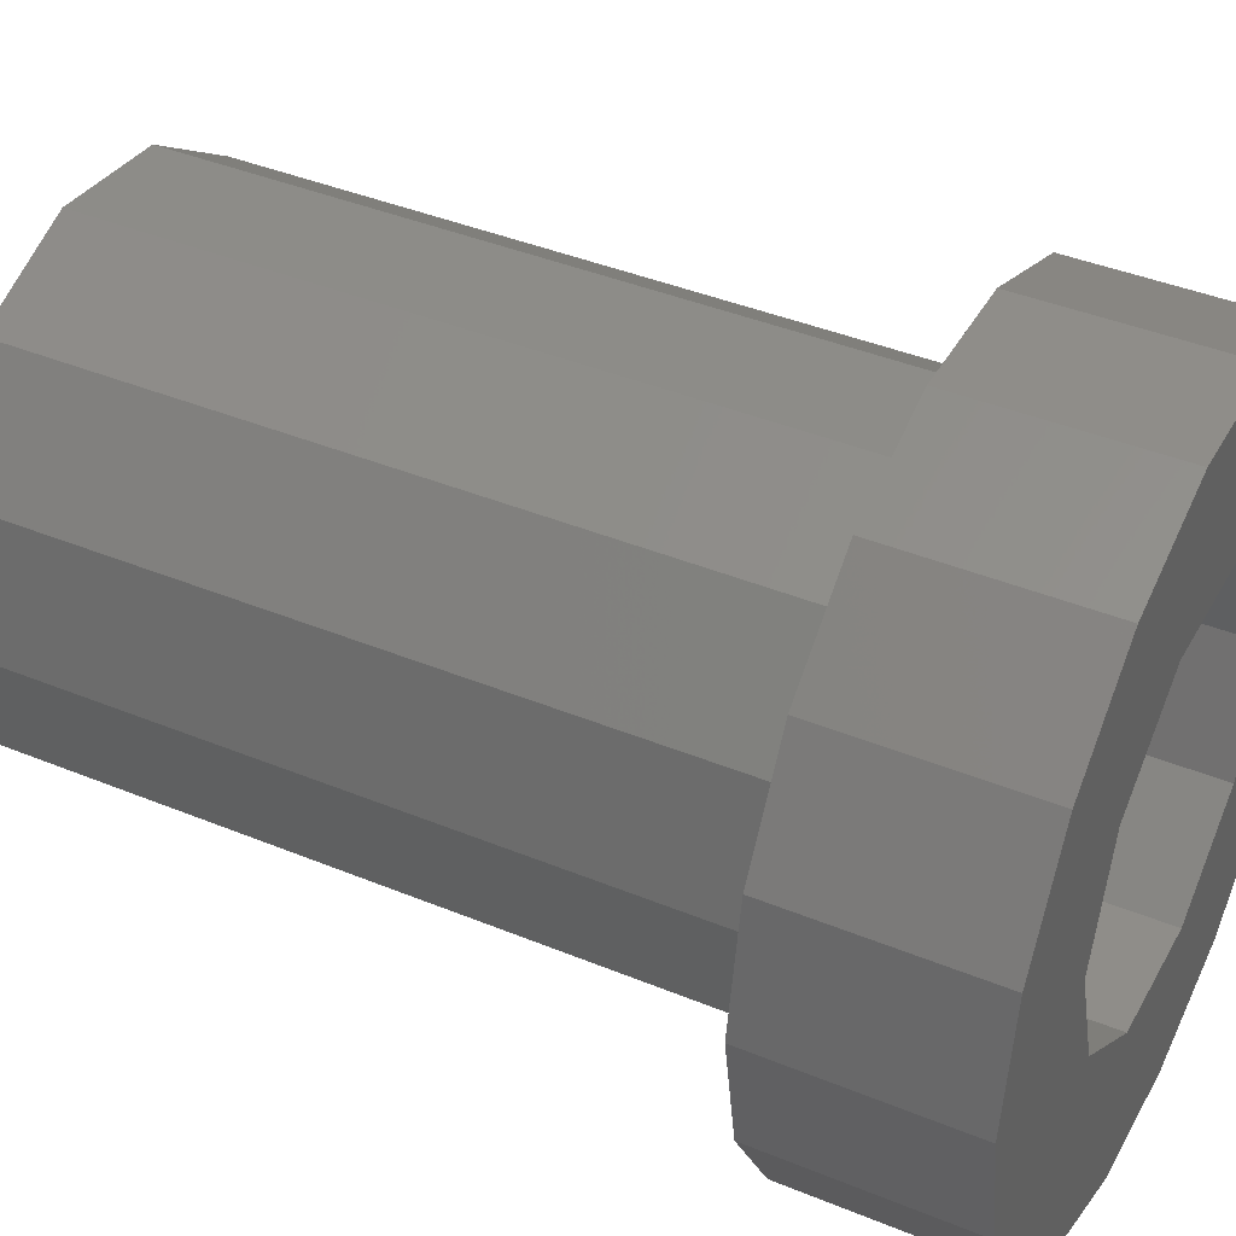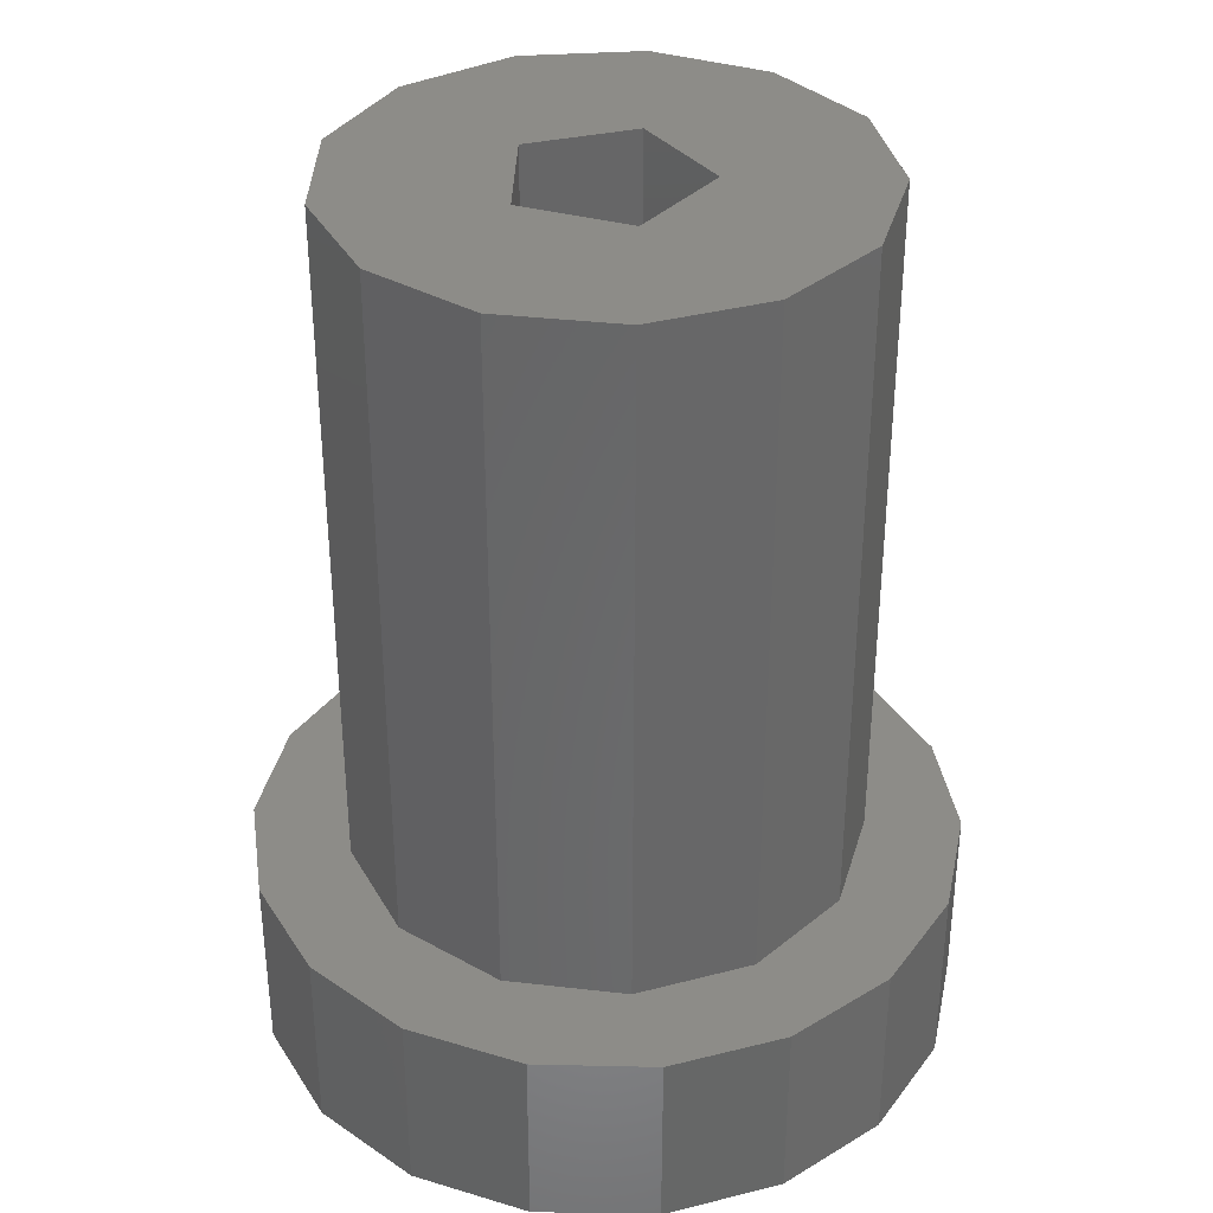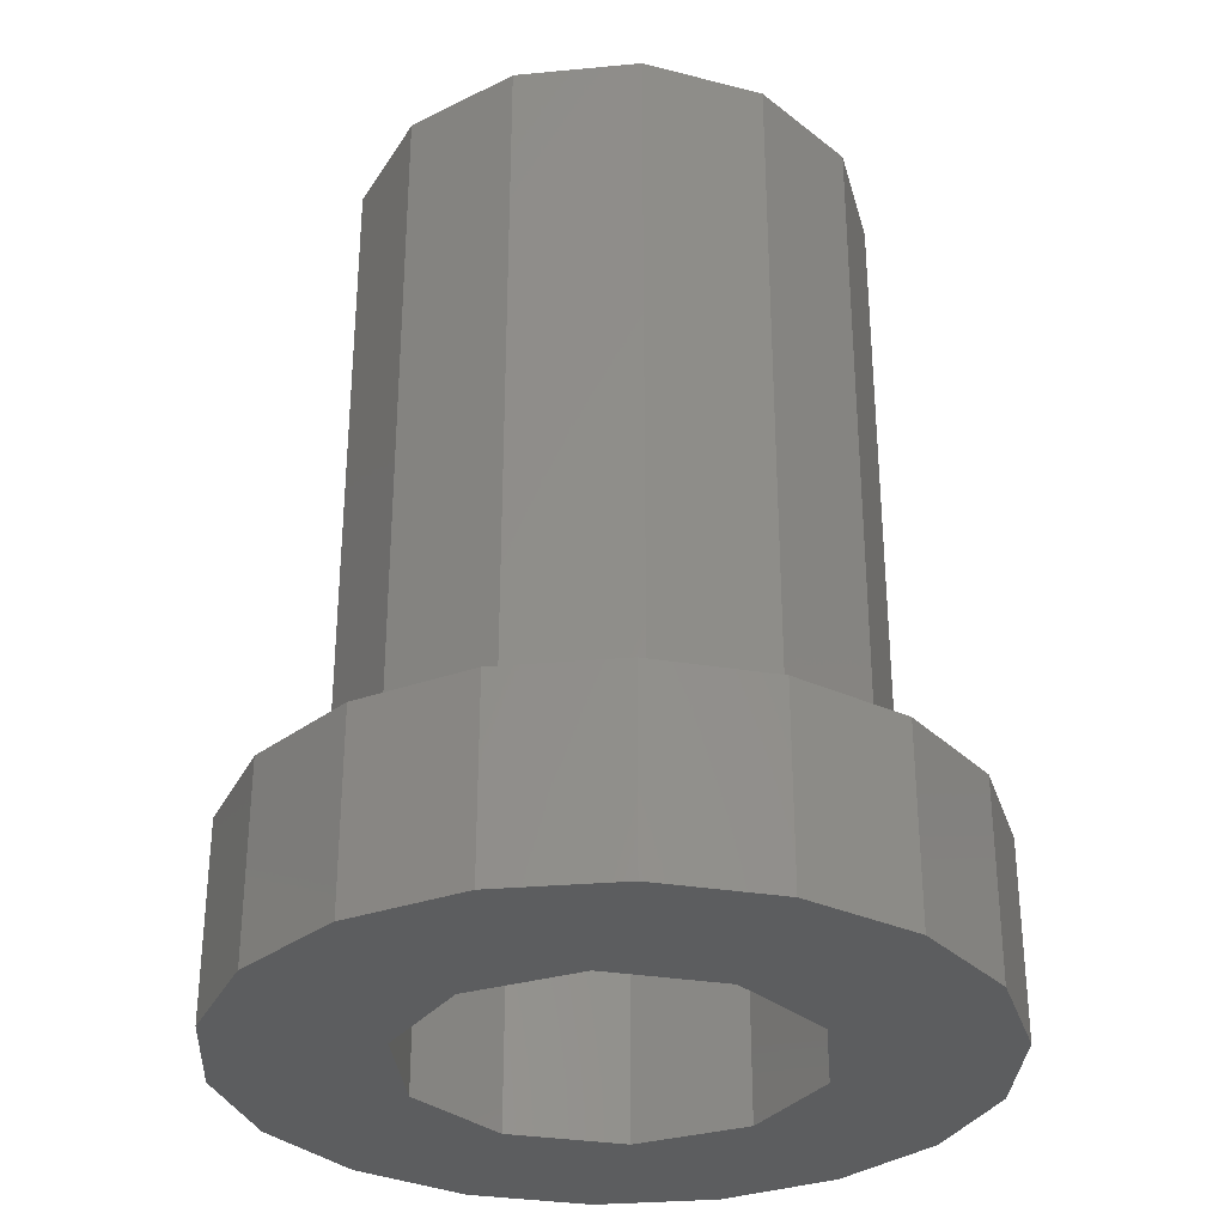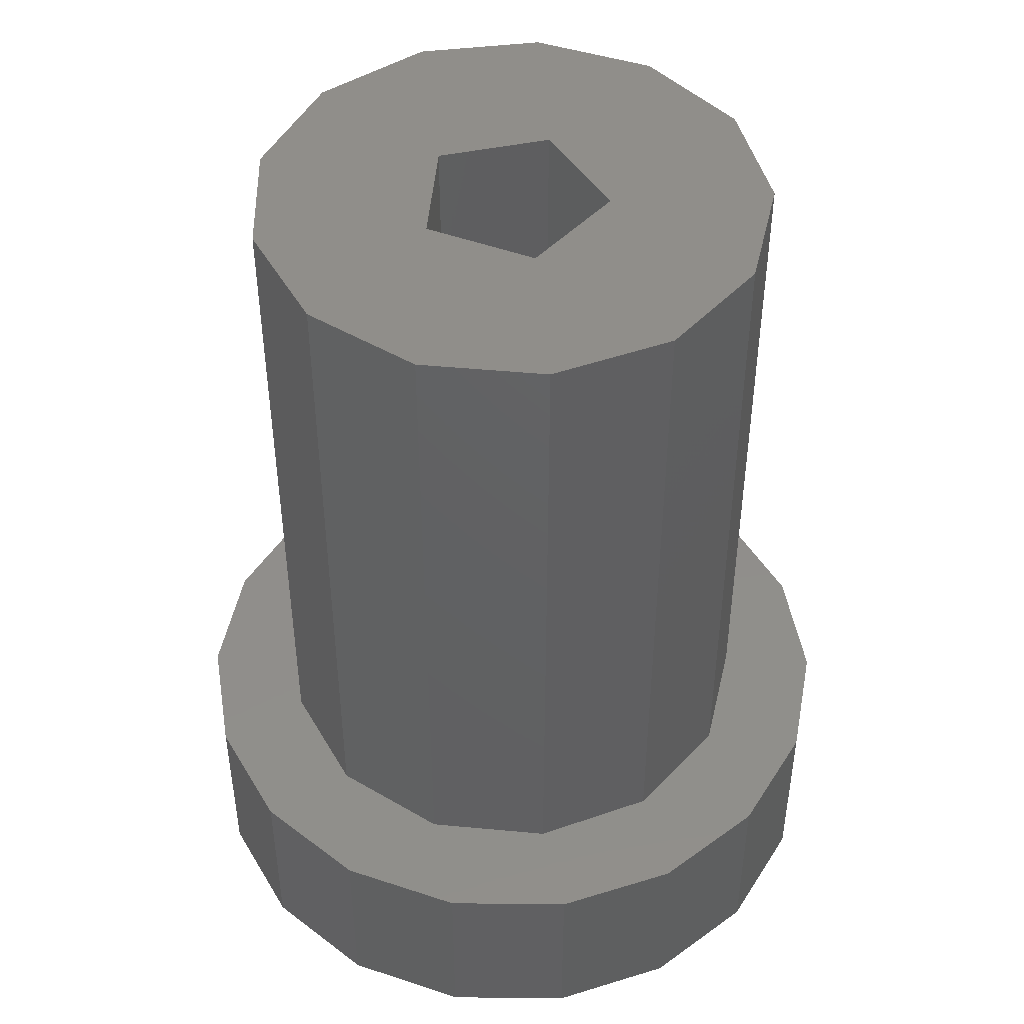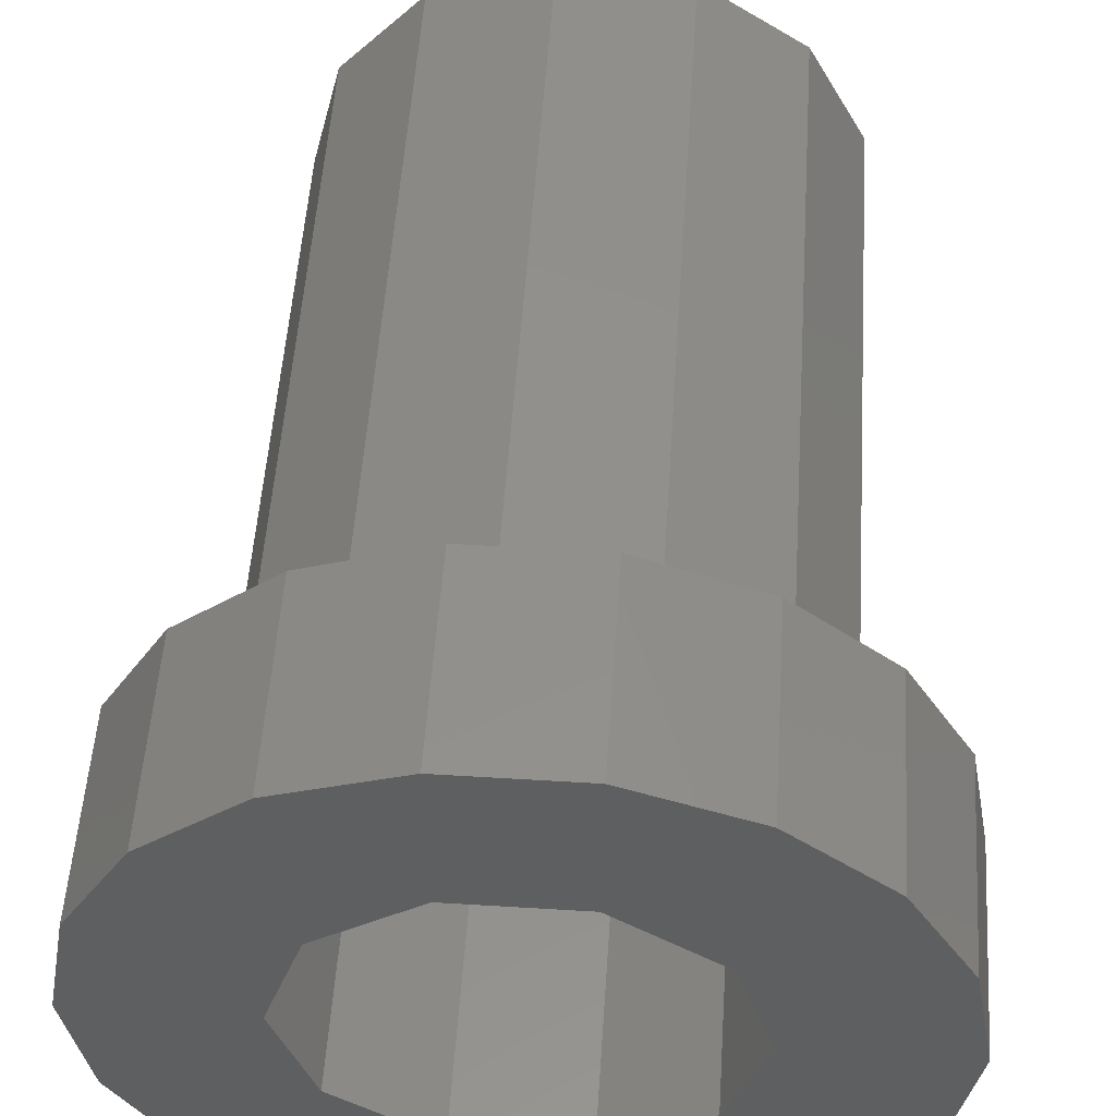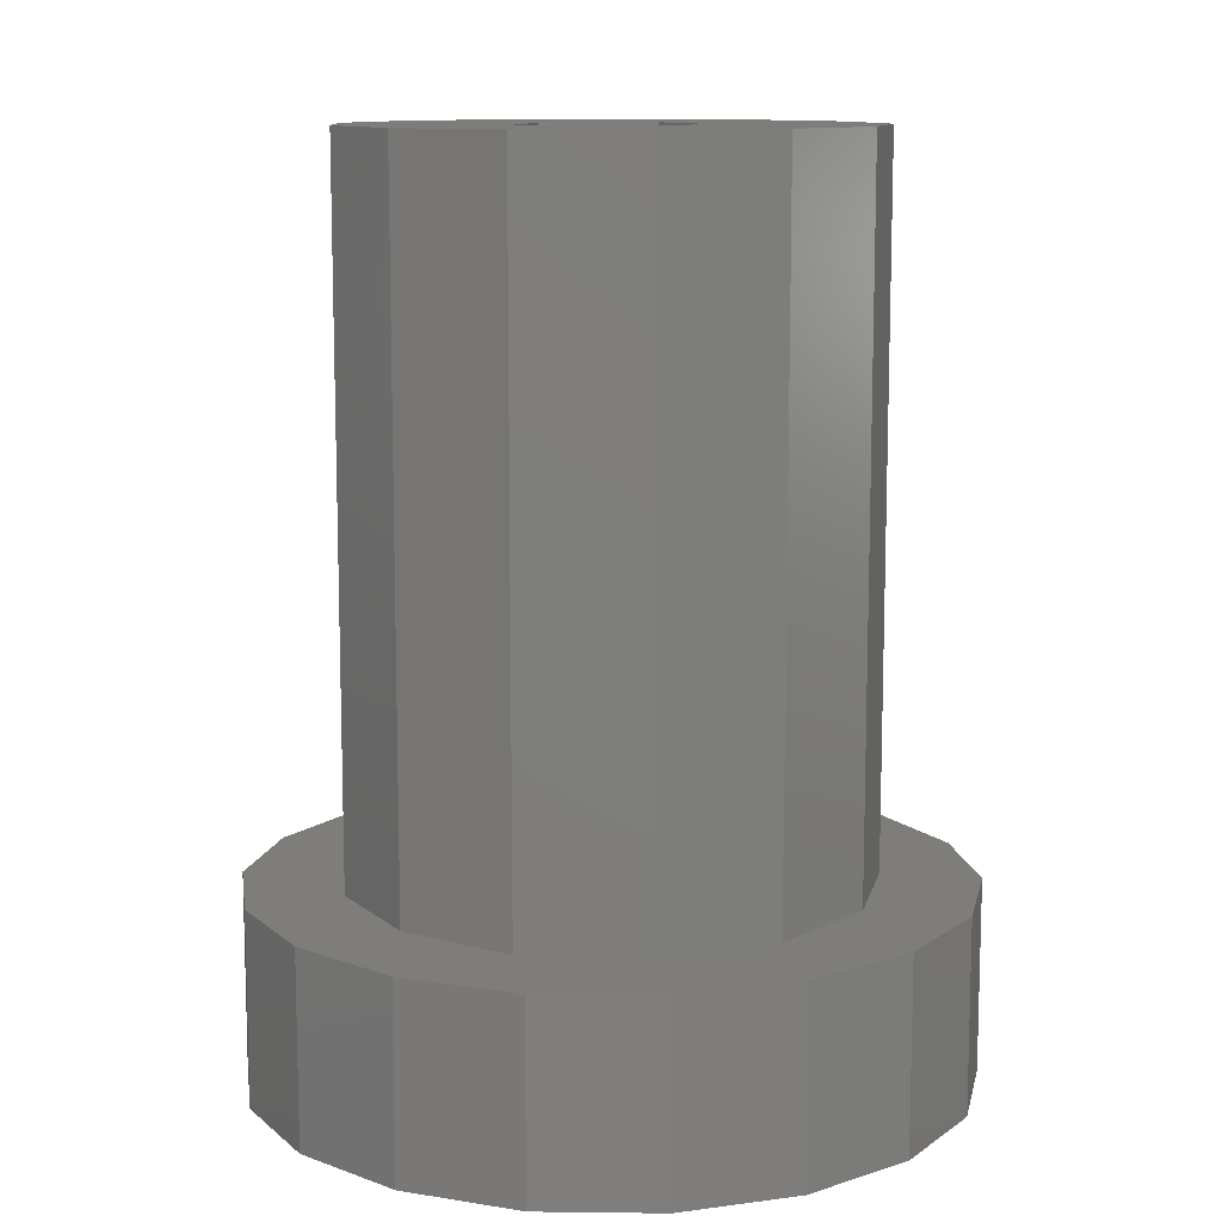
<metadata>
{"format":"stl","ext":"stl","renderer":"f3d","projection":"perspective","resolution":1024,"background":"white","views":[{"elev":40.8,"azim":116.7,"up":"+Y"},{"elev":35.5,"azim":1.7,"up":"+Z"},{"elev":-31.5,"azim":166.9,"up":"+Z"},{"elev":46.6,"azim":-139.3,"up":"+Z"},{"elev":52.7,"azim":-176.2,"up":"+Y"},{"elev":11.1,"azim":81.7,"up":"+Z"}]}
</metadata>
<code>
# stl→obj: 92 verts, 184 faces
v -5.5 0 0
v -5.168 1.881 0
v -5.168 -1.881 0
v -4.213 3.535 0
v -2.75 4.763 0
v -0.9551 5.416 0
v -2.427 1.763 0
v 0.9551 5.416 0
v 0.9271 2.853 0
v 2.75 4.763 0
v 4.213 3.535 0
v 2.427 1.763 0
v 5.168 1.881 0
v 3 0 0
v 5.5 0 0
v 2.427 -1.763 0
v 5.168 -1.881 0
v 0.9271 -2.853 0
v 4.213 -3.535 0
v -0.9271 -2.853 0
v 2.75 -4.763 0
v 0.9551 -5.416 0
v -0.9551 -5.416 0
v -2.75 -4.763 0
v -4.213 -3.535 0
v -2.427 -1.763 0
v -3 0 0
v -0.9271 2.853 0
v -5.5 0 3
v -5.168 1.881 3
v -5.168 -1.881 3
v -4.213 -3.535 3
v -2.75 -4.763 3
v -0.9551 -5.416 3
v 0.9551 -5.416 3
v 2.75 -4.763 3
v 4.213 -3.535 3
v 5.168 -1.881 3
v 5.5 0 3
v 5.168 1.881 3
v 4.213 3.535 3
v 2.75 4.763 3
v 0.9551 5.416 3
v -0.9551 5.416 3
v -2.75 4.763 3
v -4.213 3.535 3
v -2.427 1.763 8.5
v -3 0 8.5
v -2.427 -1.763 8.5
v -0.9271 2.853 8.5
v 0.9271 2.853 8.5
v 2.427 1.763 8.5
v 3 0 8.5
v 2.427 -1.763 8.5
v 0.9271 -2.853 8.5
v -0.9271 -2.853 8.5
v -3.884 -0.9573 3
v 2.272 3.292 3
v -2.994 2.652 3
v -1.418 3.74 3
v 0.4821 3.971 3
v -2.994 -2.652 3
v 0.4821 -3.971 3
v -1.418 -3.74 3
v 3.542 1.859 3
v 3.542 -1.859 3
v 2.272 -3.292 3
v 4 0 3
v -3.884 0.9573 3
v 0.4635 1.427 8.5
v 1.5 0 8.5
v 0.4635 -1.427 8.5
v -1.214 -0.8817 8.5
v -1.214 0.8817 8.5
v -3.884 -0.9573 14
v -3.884 0.9573 14
v -2.994 -2.652 14
v -1.418 -3.74 14
v 0.4821 -3.971 14
v 2.272 -3.292 14
v 3.542 -1.859 14
v 4 0 14
v 3.542 1.859 14
v 2.272 3.292 14
v 0.4821 3.971 14
v -1.418 3.74 14
v -2.994 2.652 14
v -1.214 0.8817 14
v -1.214 -0.8817 14
v 0.4635 -1.427 14
v 0.4635 1.427 14
v 1.5 0 14
f 1 2 3
f 3 2 4
f 3 4 5
f 3 5 6
f 7 6 8
f 9 10 11
f 12 11 13
f 14 13 15
f 16 15 17
f 18 17 19
f 20 19 21
f 3 21 22
f 3 22 23
f 3 23 24
f 3 24 25
f 20 3 26
f 16 17 18
f 3 20 21
f 14 15 16
f 18 19 20
f 26 3 27
f 3 6 7
f 28 8 10
f 27 3 7
f 7 8 28
f 28 10 9
f 9 11 12
f 12 13 14
f 1 29 2
f 2 29 30
f 1 3 29
f 29 3 31
f 3 25 31
f 31 25 32
f 32 25 24
f 33 32 24
f 33 24 23
f 34 33 23
f 34 23 22
f 35 34 22
f 35 22 21
f 36 35 21
f 36 21 19
f 37 36 19
f 37 19 17
f 38 37 17
f 38 17 15
f 39 38 15
f 15 13 40
f 39 15 40
f 13 11 41
f 40 13 41
f 10 42 11
f 11 42 41
f 8 43 10
f 10 43 42
f 6 44 8
f 8 44 43
f 5 45 6
f 6 45 44
f 4 46 5
f 5 46 45
f 2 30 4
f 4 30 46
f 7 47 48
f 27 7 48
f 48 49 26
f 27 48 26
f 28 50 47
f 7 28 47
f 9 51 50
f 28 9 50
f 12 52 51
f 9 12 51
f 53 52 14
f 14 52 12
f 53 14 54
f 54 14 16
f 54 16 55
f 55 16 18
f 55 18 56
f 56 18 20
f 56 20 49
f 49 20 26
f 30 29 31
f 33 30 32
f 32 30 31
f 57 30 33
f 58 40 41
f 59 60 30
f 61 41 42
f 44 30 43
f 45 30 44
f 46 30 45
f 62 57 33
f 63 64 35
f 58 65 40
f 61 58 41
f 43 60 42
f 43 30 60
f 60 61 42
f 66 67 37
f 40 65 39
f 39 68 38
f 38 66 37
f 37 67 36
f 36 63 35
f 65 68 39
f 35 64 34
f 68 66 38
f 34 62 33
f 57 69 30
f 64 62 34
f 67 63 36
f 69 59 30
f 50 51 47
f 47 51 52
f 70 52 53
f 71 53 54
f 72 54 55
f 73 55 56
f 47 56 49
f 47 49 48
f 72 55 73
f 47 73 56
f 70 53 71
f 47 52 70
f 74 47 70
f 73 47 74
f 71 54 72
f 57 75 69
f 69 75 76
f 57 62 75
f 75 62 77
f 77 62 64
f 78 77 64
f 78 64 63
f 79 78 63
f 79 63 67
f 80 79 67
f 80 67 66
f 81 80 66
f 81 66 68
f 82 81 68
f 68 65 83
f 82 68 83
f 65 58 84
f 83 65 84
f 61 85 58
f 58 85 84
f 60 86 61
f 61 86 85
f 59 87 60
f 60 87 86
f 69 76 59
f 59 76 87
f 74 88 89
f 73 74 89
f 90 72 89
f 89 72 73
f 70 91 88
f 74 70 88
f 92 91 71
f 71 91 70
f 92 71 90
f 90 71 72
f 76 75 77
f 79 76 78
f 78 76 77
f 80 76 79
f 89 76 80
f 91 92 82
f 84 76 83
f 85 76 84
f 86 76 85
f 87 76 86
f 90 89 80
f 91 76 88
f 92 90 81
f 83 76 91
f 82 92 81
f 91 82 83
f 81 90 80
f 89 88 76

</code>
